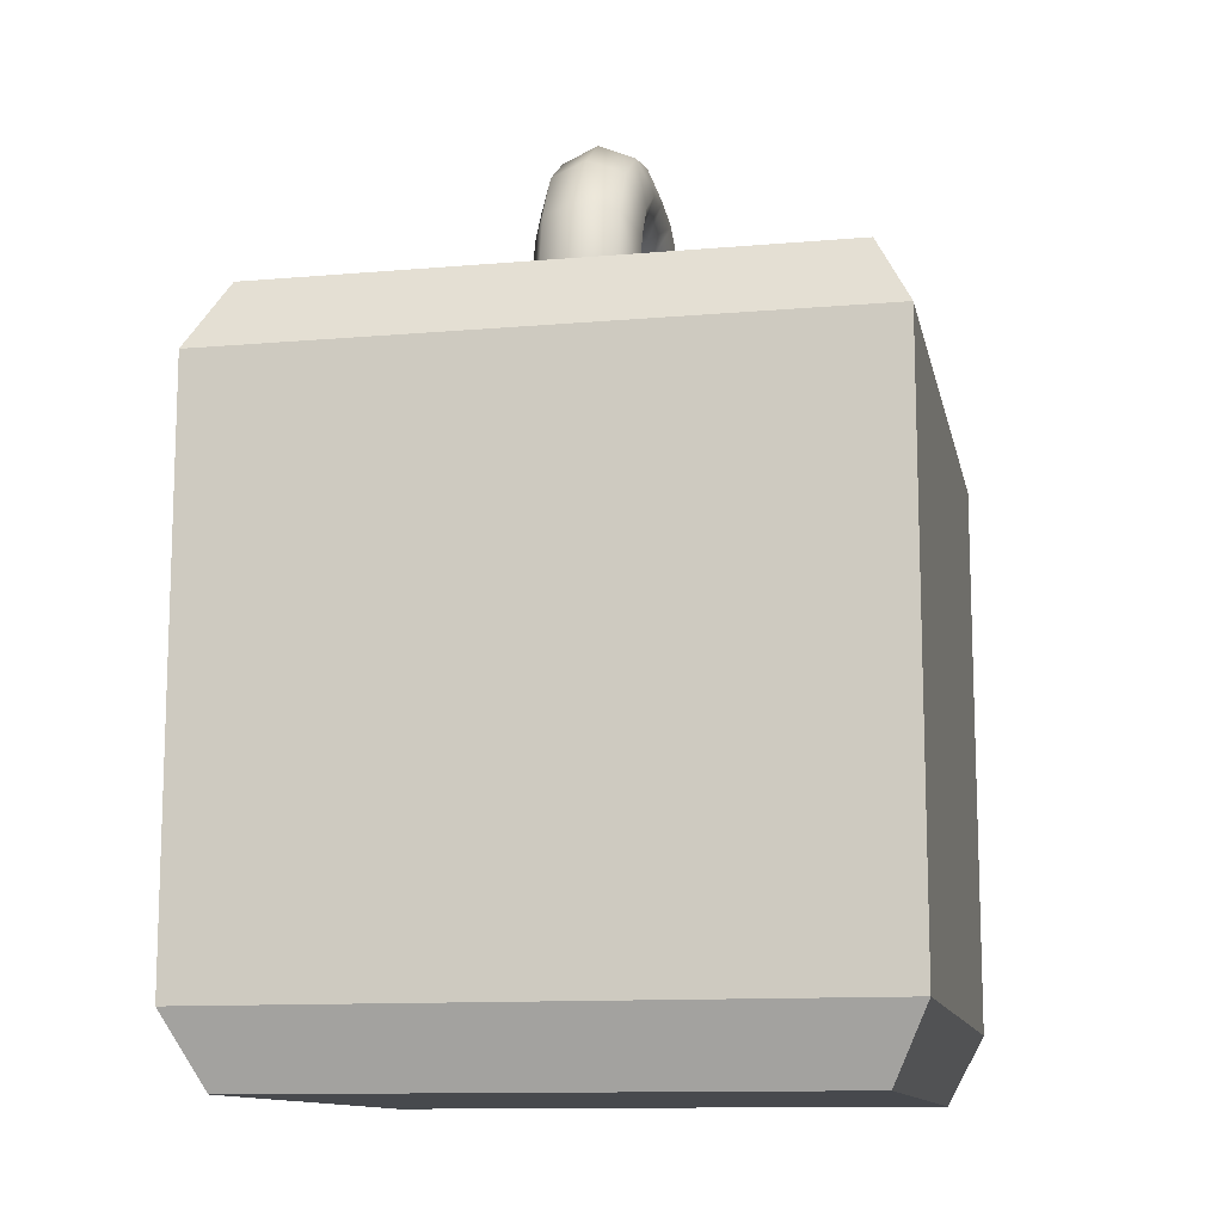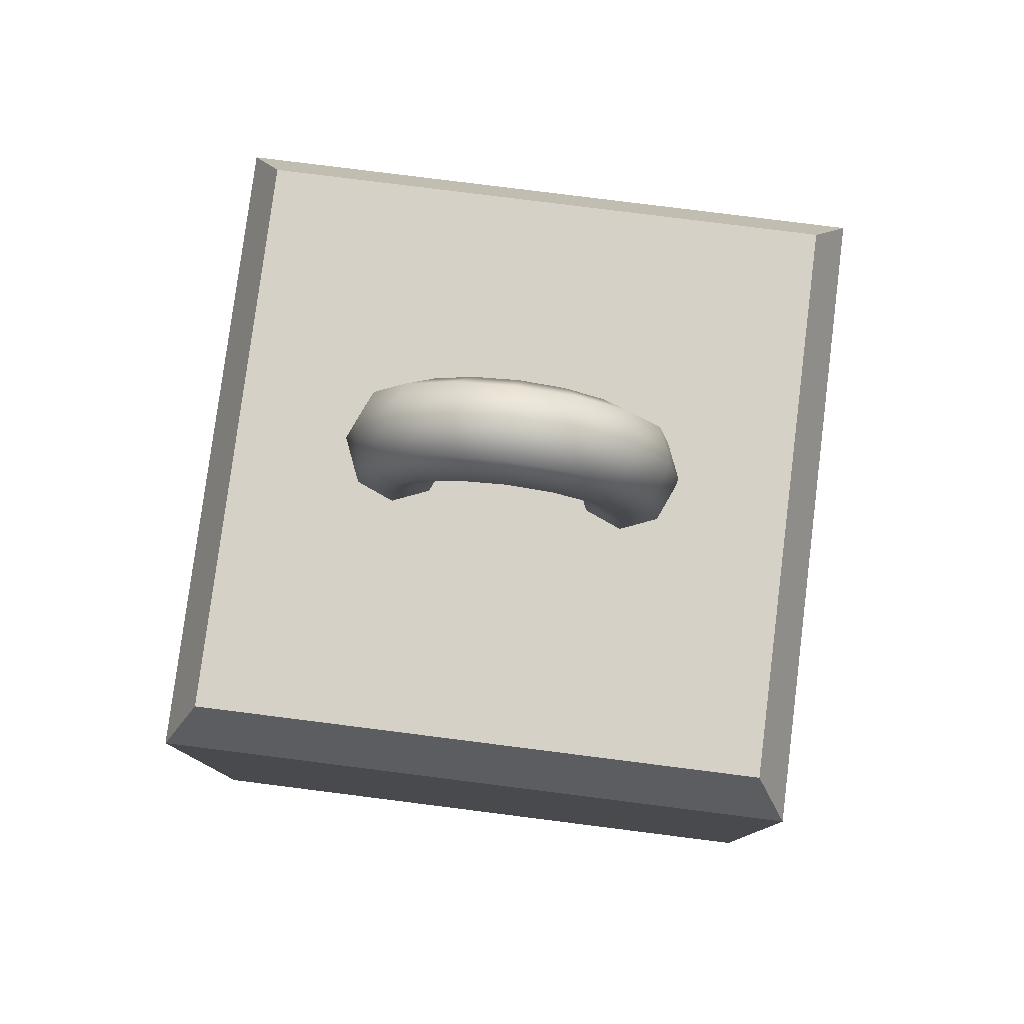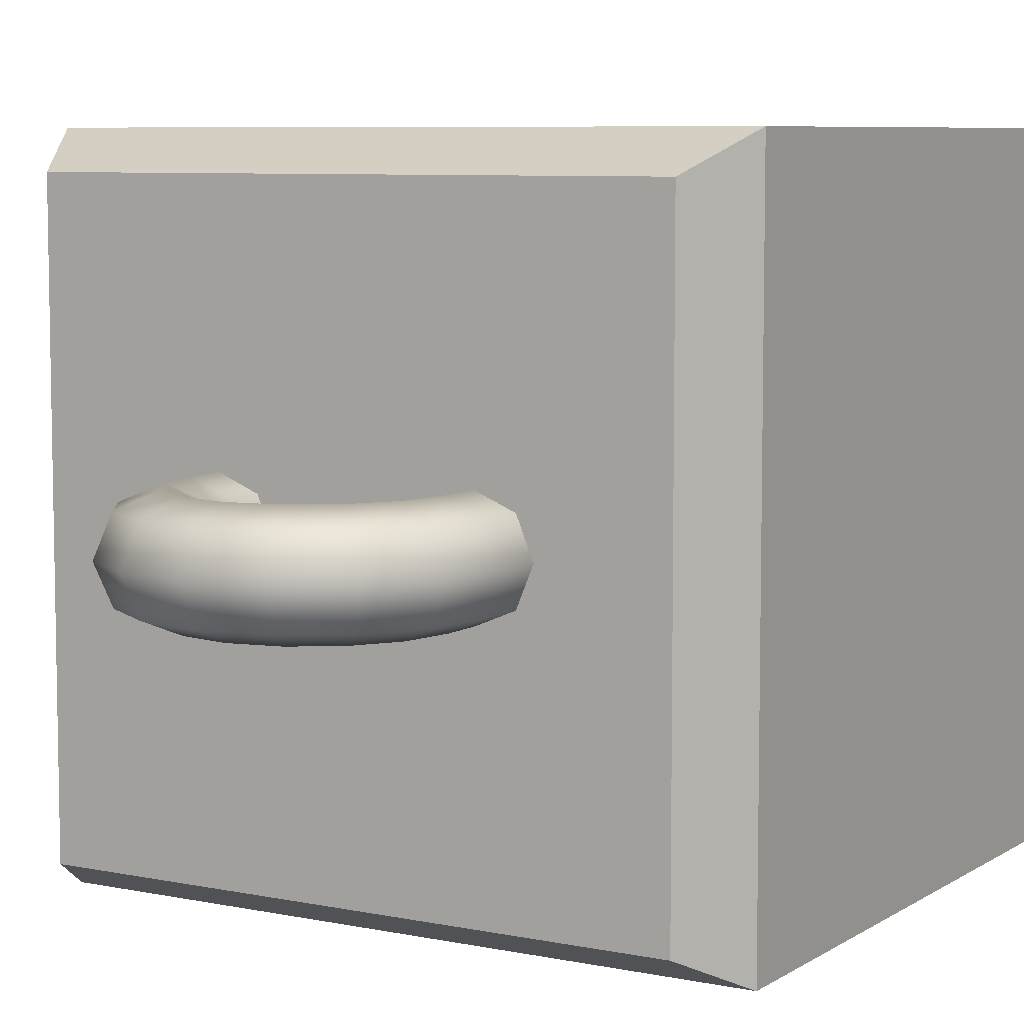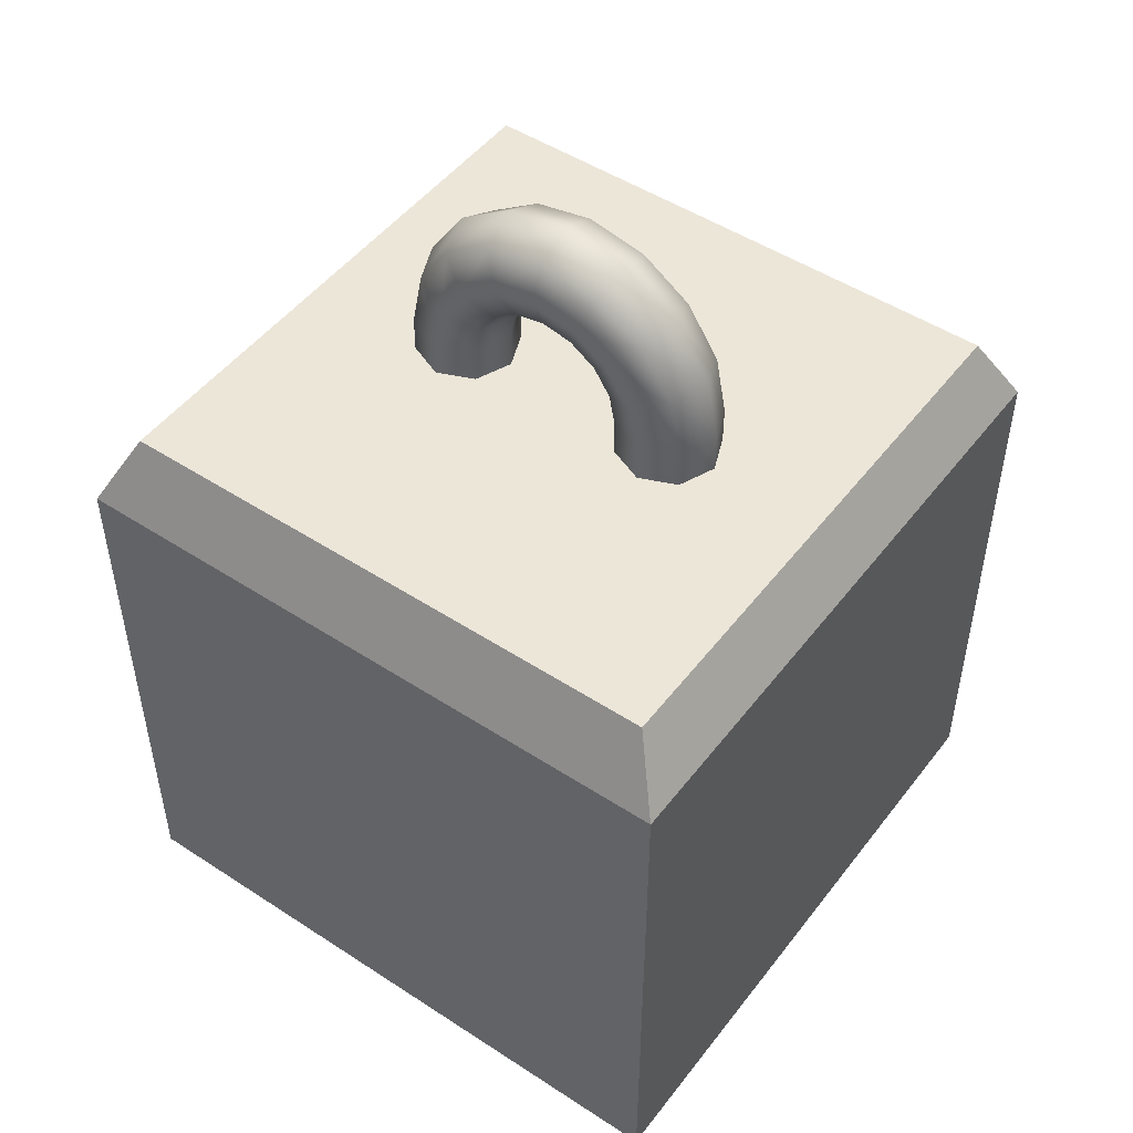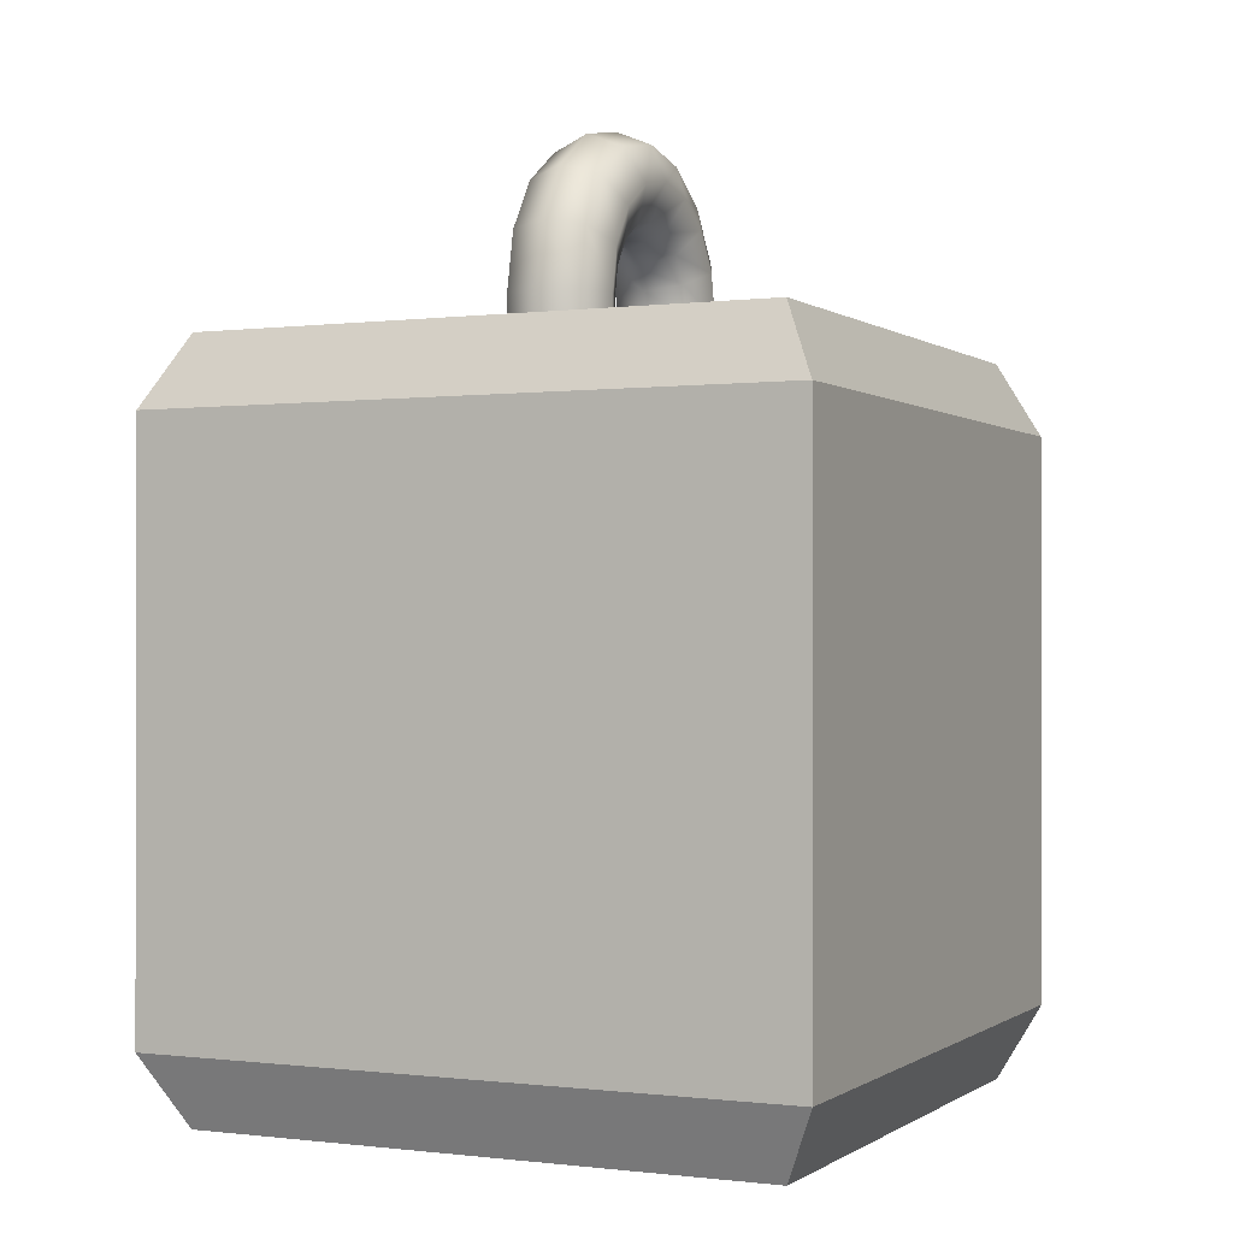
<metadata>
{"format":"obj","ext":"obj","renderer":"f3d","projection":"perspective","resolution":1024,"background":"white","views":[{"elev":-12.0,"azim":-78.4,"up":"+Y"},{"elev":79.2,"azim":7.2,"up":"+Y"},{"elev":7.2,"azim":-149.3,"up":"+Z"},{"elev":49.2,"azim":-144.1,"up":"+Y"},{"elev":-0.5,"azim":115.2,"up":"+Y"}]}
</metadata>
<code>
g BoxWithHook
v 0.4741 1.104 0
v 0.4317 1.104 -0.1025
v 0.3292 1.104 -0.1449
v 0.2268 1.104 -0.1025
v 0.1843 1.104 -0
v 0.2268 1.104 0.1025
v 0.3292 1.104 0.1449
v 0.4317 1.104 0.1025
v -0.4741 1.104 0
v -0.4317 1.104 -0.1025
v -0.3292 1.104 -0.1449
v -0.2268 1.104 -0.1025
v -0.1843 1.104 0
v -0.2268 1.104 0.1025
v -0.3292 1.104 0.1449
v -0.4317 1.104 0.1025
v -0.438 1.286 0
v -0.3988 1.269 -0.1025
v -0.3042 1.23 -0.1449
v -0.2095 1.191 -0.1025
v -0.1703 1.175 -0
v -0.2095 1.191 0.1025
v -0.3042 1.23 0.1449
v -0.3988 1.269 0.1025
v -0.3352 1.439 0
v -0.3052 1.409 -0.1025
v -0.2328 1.337 -0.1449
v -0.1603 1.264 -0.1025
v -0.1303 1.234 -0
v -0.1603 1.264 0.1025
v -0.2328 1.337 0.1449
v -0.3052 1.409 0.1025
v -0.1814 1.542 -0
v -0.1652 1.503 -0.1025
v -0.126 1.408 -0.1449
v -0.08678 1.314 -0.1025
v -0.07054 1.274 0
v -0.08678 1.314 0.1025
v -0.126 1.408 0.1449
v -0.1652 1.503 0.1025
v 0 1.578 -0
v 0 1.536 -0.1025
v 0 1.433 -0.1449
v 0 1.331 -0.1025
v 0 1.288 0
v 0 1.331 0.1025
v 0 1.433 0.1449
v 0 1.536 0.1025
v 0.1814 1.542 -0
v 0.1652 1.503 -0.1025
v 0.126 1.408 -0.1449
v 0.08678 1.314 -0.1025
v 0.07054 1.274 0
v 0.08678 1.314 0.1025
v 0.126 1.408 0.1449
v 0.1652 1.503 0.1025
v 0.3352 1.439 0
v 0.3052 1.409 -0.1025
v 0.2328 1.337 -0.1449
v 0.1603 1.264 -0.1025
v 0.1303 1.234 -0
v 0.1603 1.264 0.1025
v 0.2328 1.337 0.1449
v 0.3052 1.409 0.1025
v 0.438 1.286 0
v 0.3988 1.269 -0.1025
v 0.3042 1.23 -0.1449
v 0.2095 1.191 -0.1025
v 0.1703 1.175 -0
v 0.2095 1.191 0.1025
v 0.3042 1.23 0.1449
v 0.3988 1.269 0.1025
v 0.4741 0.9892 0
v 0.4317 0.9892 -0.1025
v 0.3292 0.9892 -0.1449
v 0.2268 0.9892 -0.1025
v 0.1843 0.9892 -0
v 0.2268 0.9892 0.1025
v 0.3292 0.9892 0.1449
v 0.4317 0.9892 0.1025
v -0.4741 0.9892 0
v -0.4317 0.9892 -0.1025
v -0.3292 0.9892 -0.1449
v -0.2268 0.9892 -0.1025
v -0.1843 0.9892 0
v -0.2268 0.9892 0.1025
v -0.3292 0.9892 0.1449
v -0.4317 0.9892 0.1025
v -0.9 -0.8 0.9
v -0.9 0.8 0.9
v -0.9 0.8 -0.9
v -0.9 -0.8 -0.9
v 0.9 0.8 -0.9
v 0.9 -0.8 -0.9
v 0.9 0.8 0.9
v 0.9 -0.8 0.9
v 0.8 -1 0.8
v -0.8 -1 0.8
v -0.8 -1 -0.8
v 0.8 -1 -0.8
v -0.8 1 0.8
v 0.8 1 0.8
v 0.8 1 -0.8
v -0.8 1 -0.8
v -0.8 -1 -0.8
v -0.8 -1 -0.8
v -0.9 -0.8 -0.9
v -0.9 -0.8 -0.9
v -0.9 -0.8 -0.9
v -0.9 -0.8 0.9
v -0.9 -0.8 0.9
v -0.9 -0.8 0.9
v -0.8 -1 0.8
v -0.8 -1 0.8
v -0.9 0.8 0.9
v -0.9 0.8 0.9
v -0.9 0.8 0.9
v -0.9 0.8 -0.9
v -0.9 0.8 -0.9
v -0.9 0.8 -0.9
v 0.8 -1 -0.8
v 0.8 -1 -0.8
v 0.9 -0.8 -0.9
v 0.9 -0.8 -0.9
v 0.9 -0.8 -0.9
v 0.8 -1 0.8
v 0.8 -1 0.8
v 0.9 -0.8 0.9
v 0.9 -0.8 0.9
v 0.9 -0.8 0.9
v 0.9 0.8 -0.9
v 0.9 0.8 -0.9
v 0.9 0.8 -0.9
v 0.8 1 -0.8
v 0.8 1 -0.8
v 0.9 0.8 0.9
v 0.9 0.8 0.9
v 0.9 0.8 0.9
v 0.8 1 0.8
v 0.8 1 0.8
v -0.8 1 -0.8
v -0.8 1 -0.8
v -0.8 1 0.8
v -0.8 1 0.8
f 9 17 18 10
f 10 18 19 11
f 11 19 20 12
f 12 20 21 13
f 13 21 22 14
f 14 22 23 15
f 15 23 24 16
f 16 24 17 9
f 17 25 26 18
f 18 26 27 19
f 19 27 28 20
f 20 28 29 21
f 21 29 30 22
f 22 30 31 23
f 23 31 32 24
f 24 32 25 17
f 25 33 34 26
f 26 34 35 27
f 27 35 36 28
f 28 36 37 29
f 29 37 38 30
f 30 38 39 31
f 31 39 40 32
f 32 40 33 25
f 33 41 42 34
f 34 42 43 35
f 35 43 44 36
f 36 44 45 37
f 37 45 46 38
f 38 46 47 39
f 39 47 48 40
f 40 48 41 33
f 41 49 50 42
f 42 50 51 43
f 43 51 52 44
f 44 52 53 45
f 45 53 54 46
f 46 54 55 47
f 47 55 56 48
f 48 56 49 41
f 49 57 58 50
f 50 58 59 51
f 51 59 60 52
f 52 60 61 53
f 53 61 62 54
f 54 62 63 55
f 55 63 64 56
f 56 64 57 49
f 57 65 66 58
f 58 66 67 59
f 59 67 68 60
f 60 68 69 61
f 61 69 70 62
f 62 70 71 63
f 63 71 72 64
f 64 72 65 57
f 65 1 2 66
f 66 2 3 67
f 67 3 4 68
f 68 4 5 69
f 69 5 6 70
f 70 6 7 71
f 71 7 8 72
f 1 65 72 8
f 74 75 3 2
f 1 8 80 73
f 2 1 73 74
f 11 12 84 83
f 10 11 83 82
f 78 79 7 6
f 79 80 8 7
f 9 10 82 81
f 77 78 6 5
f 14 15 87 86
f 12 13 85 84
f 81 88 16 9
f 76 77 5 4
f 13 14 86 85
f 15 16 88 87
f 75 76 4 3
f 90 91 107 110
f 113 105 121 126
f 139 134 141 143
f 131 136 128 123
f 89 92 99 98
f 103 102 95 93
f 119 132 124 108
f 115 137 140 101
f 97 100 94 96
f 109 125 122 106
f 138 116 111 129
f 118 117 144 104
f 142 135 133 120
f 114 127 130 112

</code>
